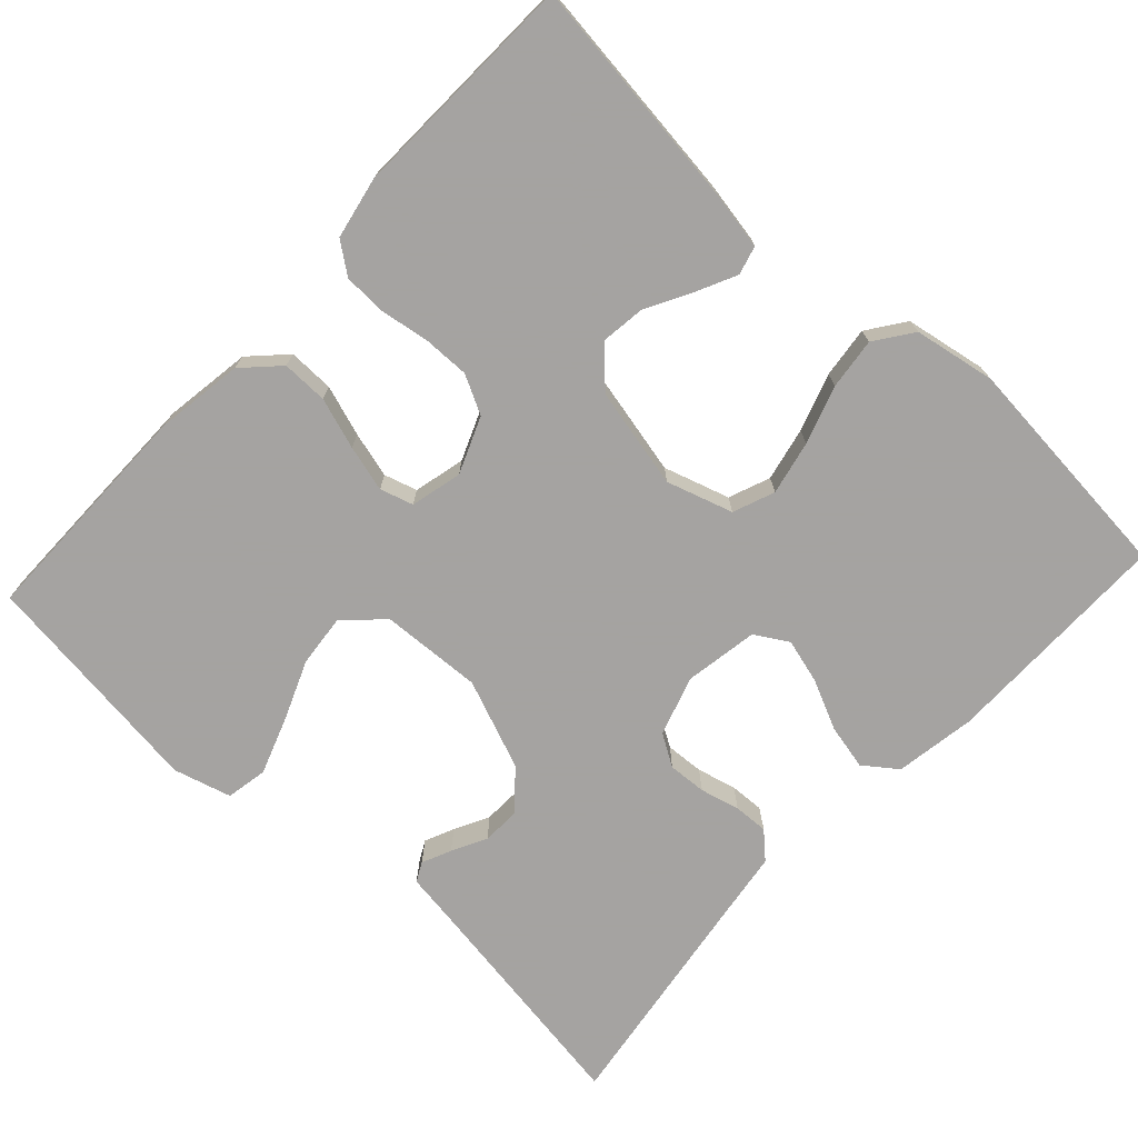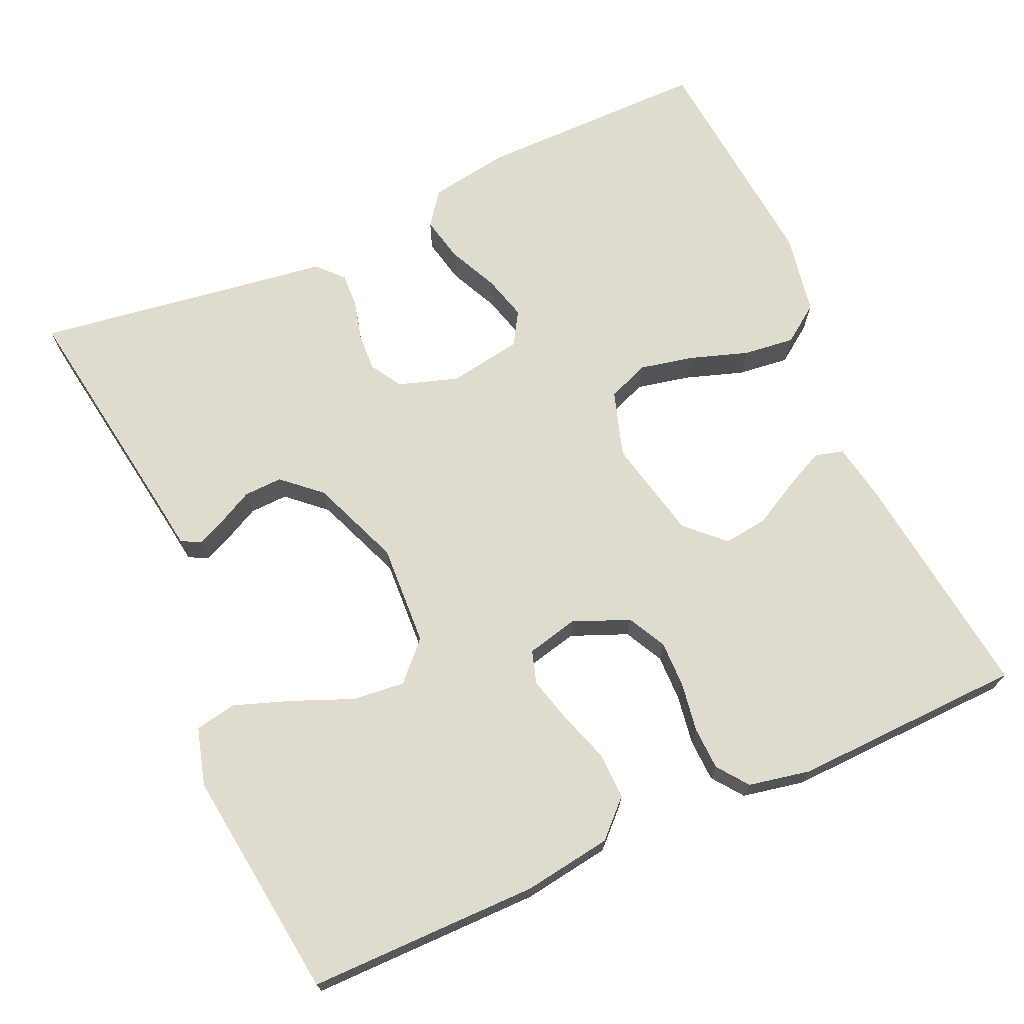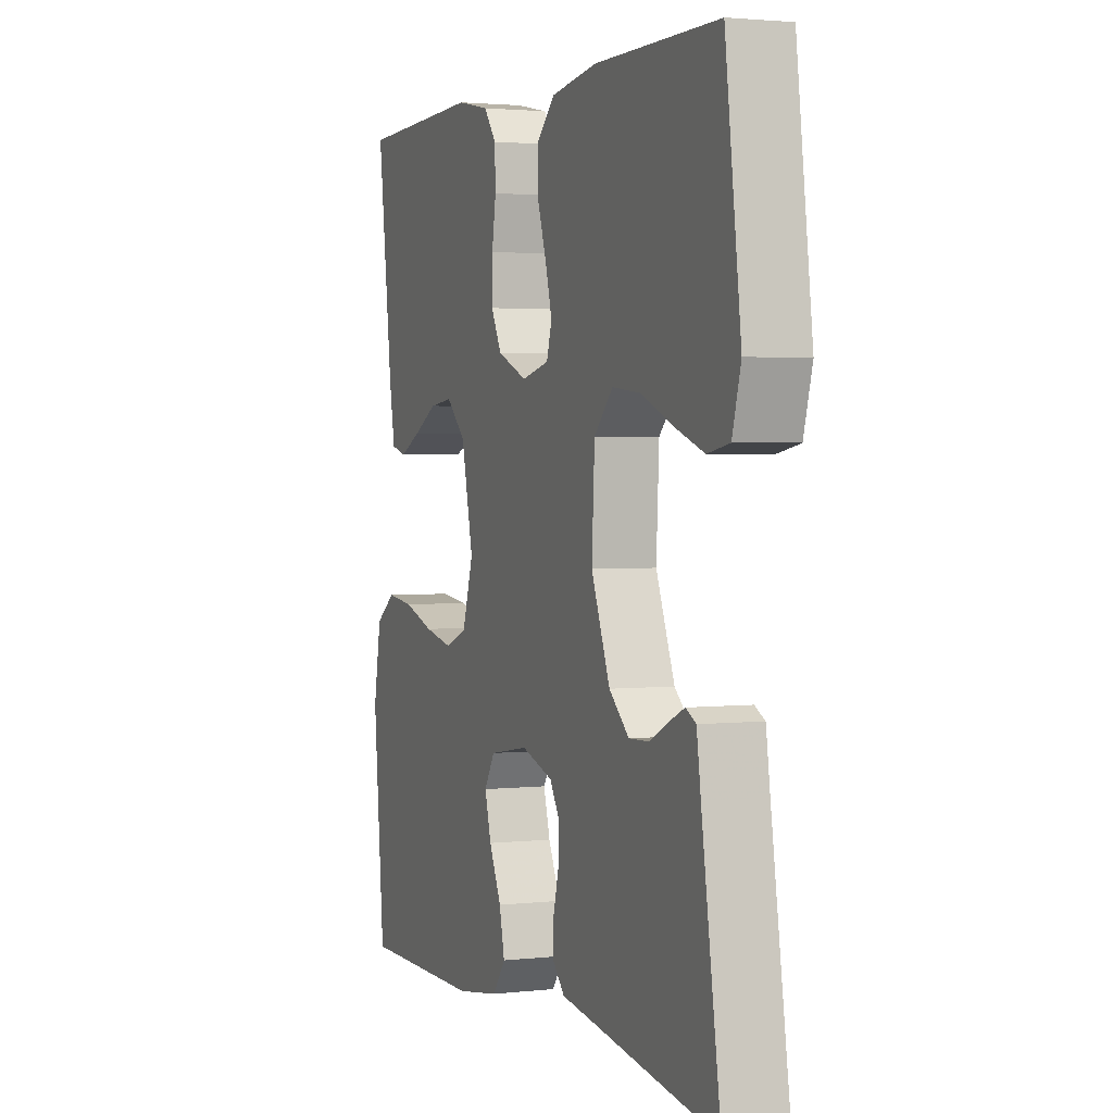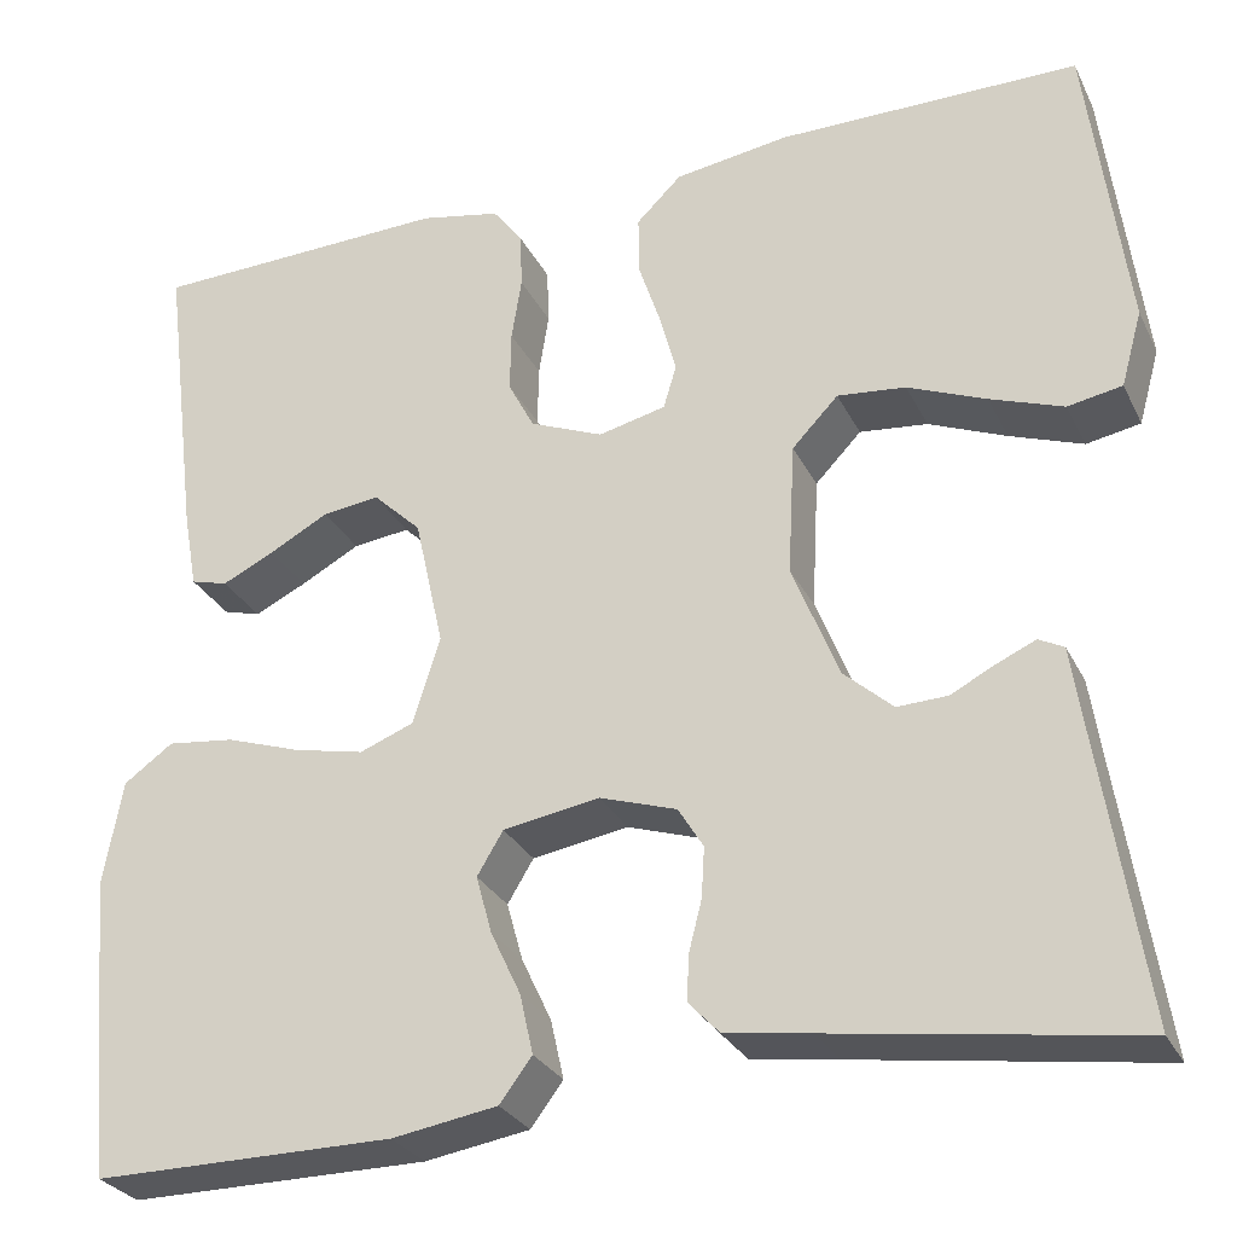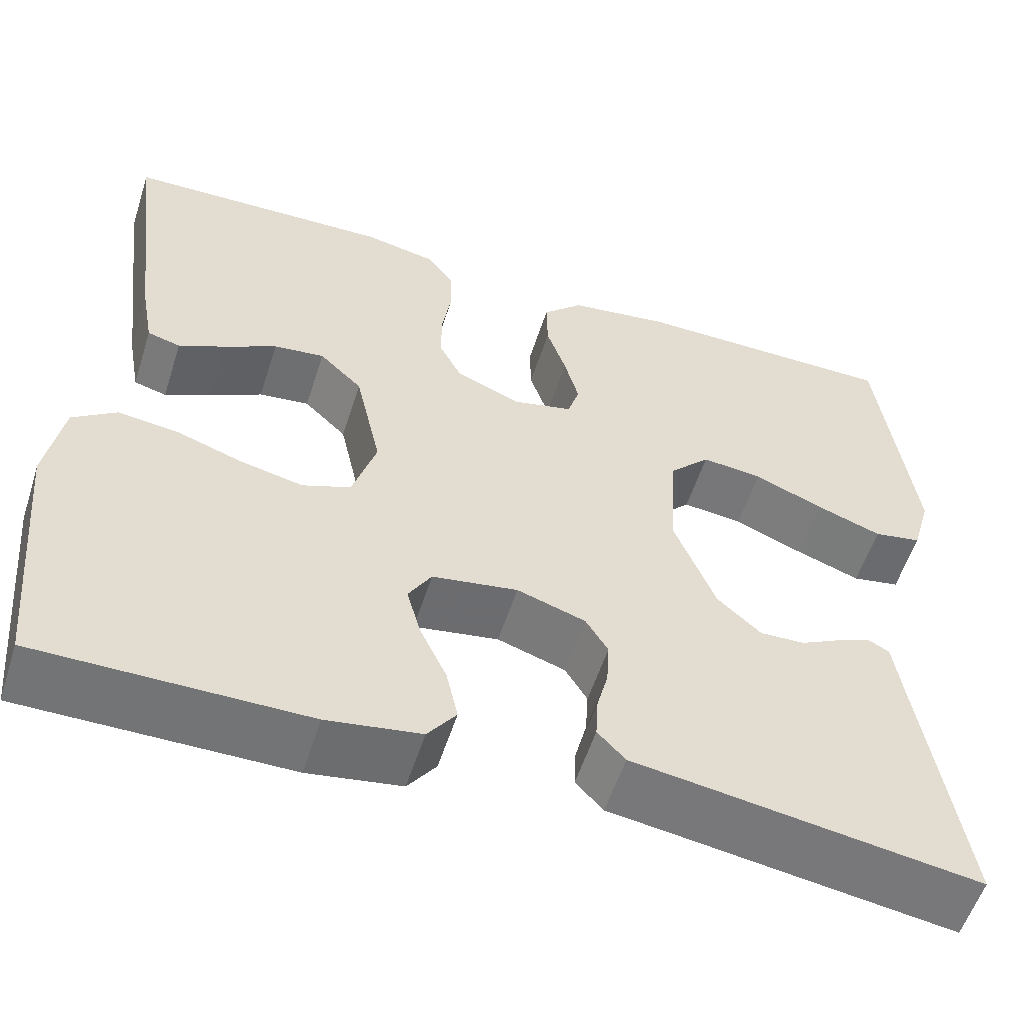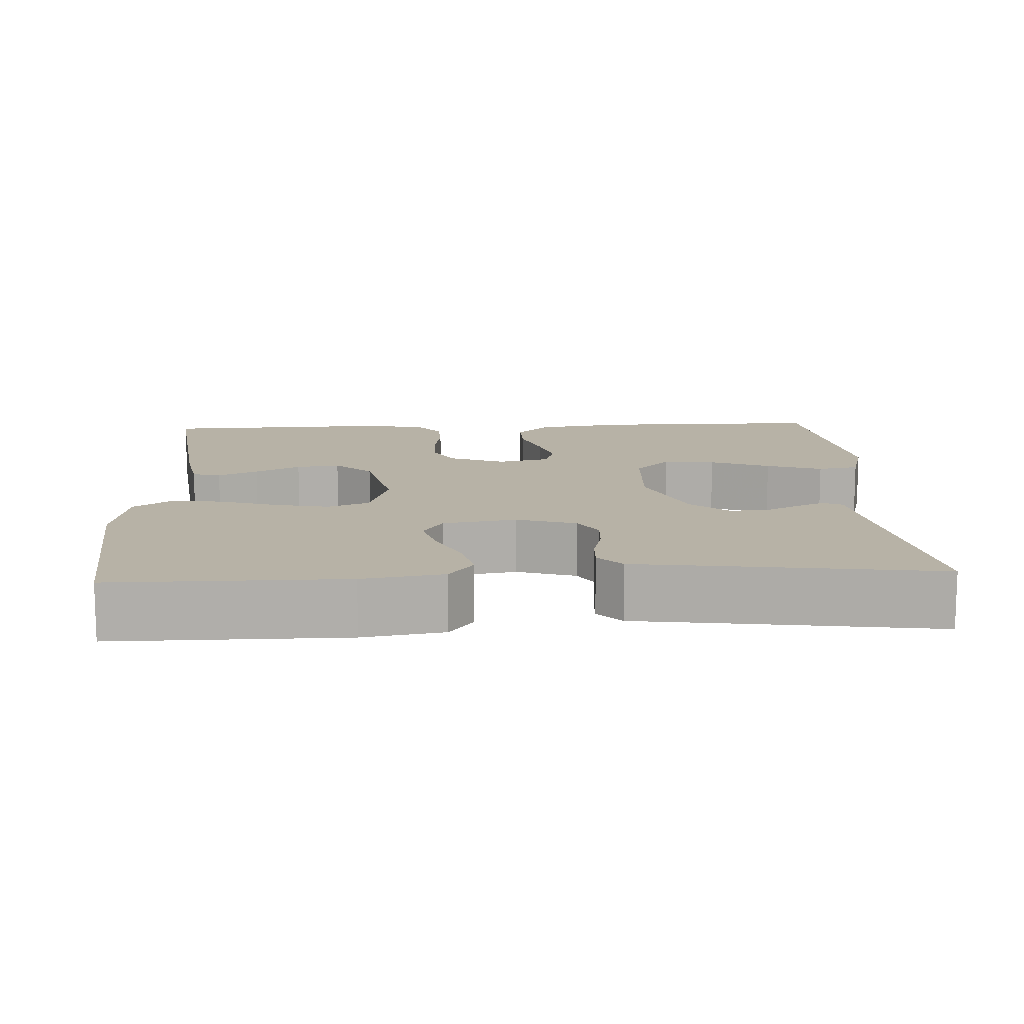
<metadata>
{"format":"obj","ext":"obj","renderer":"f3d","projection":"perspective","resolution":1024,"background":"white","views":[{"elev":-73.1,"azim":47.2,"up":"+Y"},{"elev":70.3,"azim":-24.1,"up":"+Y"},{"elev":2.3,"azim":-111.4,"up":"+Z"},{"elev":-28.5,"azim":-157.9,"up":"+Z"},{"elev":-56.2,"azim":162.3,"up":"+Z"},{"elev":12.5,"azim":177.0,"up":"+Y"}]}
</metadata>
<code>
v -0.5 0.07 0.5
v -0.2 0.07 0.5
v -0.086 0.07 0.483
v -0.041 0.07 0.439
v -0.042 0.07 0.379
v -0.064 0.07 0.313
v -0.08 0.07 0.253
v -0.067 0.07 0.21
v 0 0.07 0.194
v 0.073 0.07 0.224
v 0.099 0.07 0.274
v 0.098 0.07 0.335
v 0.088 0.07 0.398
v 0.09 0.07 0.454
v 0.12 0.07 0.494
v 0.2 0.07 0.51
v 0.5 0.07 0.5
v 0.463 0.07 0.2
v 0.449 0.07 0.123
v 0.412 0.07 0.113
v 0.36 0.07 0.138
v 0.301 0.07 0.17
v 0.244 0.07 0.177
v 0.196 0.07 0.131
v 0.167 0.07 0
v 0.194 0.07 -0.086
v 0.248 0.07 -0.107
v 0.318 0.07 -0.092
v 0.393 0.07 -0.067
v 0.46 0.07 -0.059
v 0.509 0.07 -0.094
v 0.528 0.07 -0.2
v 0.5 0.07 -0.5
v 0.2 0.07 -0.499
v 0.095 0.07 -0.482
v 0.063 0.07 -0.439
v 0.076 0.07 -0.38
v 0.106 0.07 -0.316
v 0.122 0.07 -0.258
v 0.096 0.07 -0.215
v 0 0.07 -0.199
v -0.077 0.07 -0.224
v -0.102 0.07 -0.265
v -0.099 0.07 -0.315
v -0.086 0.07 -0.366
v -0.084 0.07 -0.411
v -0.115 0.07 -0.444
v -0.2 0.07 -0.456
v -0.5 0.07 -0.5
v -0.454 0.07 -0.2
v -0.444 0.07 -0.131
v -0.419 0.07 -0.118
v -0.381 0.07 -0.135
v -0.336 0.07 -0.158
v -0.286 0.07 -0.16
v -0.237 0.07 -0.116
v -0.191 0.07 0
v -0.198 0.07 0.132
v -0.244 0.07 0.18
v -0.312 0.07 0.173
v -0.39 0.07 0.141
v -0.463 0.07 0.115
v -0.517 0.07 0.125
v -0.538 0.07 0.2
v -0.5 0 0.5
v -0.2 0 0.5
v -0.086 0 0.483
v -0.041 0 0.439
v -0.042 0 0.379
v -0.064 0 0.313
v -0.08 0 0.253
v -0.067 0 0.21
v 0 0 0.194
v 0.073 0 0.224
v 0.099 0 0.274
v 0.098 0 0.335
v 0.088 0 0.398
v 0.09 0 0.454
v 0.12 0 0.494
v 0.2 0 0.51
v 0.5 0 0.5
v 0.463 0 0.2
v 0.449 0 0.123
v 0.412 0 0.113
v 0.36 0 0.138
v 0.301 0 0.17
v 0.244 0 0.177
v 0.196 0 0.131
v 0.167 0 0
v 0.194 0 -0.086
v 0.248 0 -0.107
v 0.318 0 -0.092
v 0.393 0 -0.067
v 0.46 0 -0.059
v 0.509 0 -0.094
v 0.528 0 -0.2
v 0.5 0 -0.5
v 0.2 0 -0.499
v 0.095 0 -0.482
v 0.063 0 -0.439
v 0.076 0 -0.38
v 0.106 0 -0.316
v 0.122 0 -0.258
v 0.096 0 -0.215
v 0 0 -0.199
v -0.077 0 -0.224
v -0.102 0 -0.265
v -0.099 0 -0.315
v -0.086 0 -0.366
v -0.084 0 -0.411
v -0.115 0 -0.444
v -0.2 0 -0.456
v -0.5 0 -0.5
v -0.454 0 -0.2
v -0.444 0 -0.131
v -0.419 0 -0.118
v -0.381 0 -0.135
v -0.336 0 -0.158
v -0.286 0 -0.16
v -0.237 0 -0.116
v -0.191 0 0
v -0.198 0 0.132
v -0.244 0 0.18
v -0.312 0 0.173
v -0.39 0 0.141
v -0.463 0 0.115
v -0.517 0 0.125
v -0.538 0 0.2
f 60 61 62 63
f 60 63 64 1
f 51 52 53 54
f 50 51 54
f 48 49 50 54
f 48 54 55
f 47 48 55 56
f 44 45 46 47
f 43 44 47 56
f 35 36 37 38
f 35 38 39
f 34 35 39
f 33 34 39
f 32 33 39 40
f 28 29 30 31
f 27 28 31 32
f 19 20 21 22
f 17 18 19 22
f 17 22 23
f 16 17 23 24
f 12 13 14 15
f 11 12 15 16
f 3 4 5 6
f 3 6 7
f 2 3 7
f 59 60 1 2
f 58 59 2 7
f 57 58 7 8
f 42 43 56 57
f 41 42 57 8
f 27 32 40 41
f 26 27 41
f 25 26 41 8
f 11 16 24 25
f 10 11 25
f 9 10 25
f 8 9 25
f 127 126 125 124
f 65 128 127 124
f 118 117 116 115
f 118 115 114
f 118 114 113 112
f 119 118 112
f 120 119 112 111
f 111 110 109 108
f 120 111 108 107
f 102 101 100 99
f 103 102 99
f 103 99 98
f 103 98 97
f 104 103 97 96
f 95 94 93 92
f 96 95 92 91
f 86 85 84 83
f 86 83 82 81
f 87 86 81
f 88 87 81 80
f 79 78 77 76
f 80 79 76 75
f 70 69 68 67
f 71 70 67
f 71 67 66
f 66 65 124 123
f 71 66 123 122
f 72 71 122 121
f 121 120 107 106
f 72 121 106 105
f 105 104 96 91
f 105 91 90
f 72 105 90 89
f 89 88 80 75
f 89 75 74
f 89 74 73
f 89 73 72
f 1 65 66 2
f 2 66 67 3
f 3 67 68 4
f 4 68 69 5
f 5 69 70 6
f 6 70 71 7
f 7 71 72 8
f 8 72 73 9
f 9 73 74 10
f 10 74 75 11
f 11 75 76 12
f 12 76 77 13
f 13 77 78 14
f 14 78 79 15
f 15 79 80 16
f 16 80 81 17
f 17 81 82 18
f 18 82 83 19
f 19 83 84 20
f 20 84 85 21
f 21 85 86 22
f 22 86 87 23
f 23 87 88 24
f 24 88 89 25
f 25 89 90 26
f 26 90 91 27
f 27 91 92 28
f 28 92 93 29
f 29 93 94 30
f 30 94 95 31
f 31 95 96 32
f 32 96 97 33
f 33 97 98 34
f 34 98 99 35
f 35 99 100 36
f 36 100 101 37
f 37 101 102 38
f 38 102 103 39
f 39 103 104 40
f 40 104 105 41
f 41 105 106 42
f 42 106 107 43
f 43 107 108 44
f 44 108 109 45
f 45 109 110 46
f 46 110 111 47
f 47 111 112 48
f 48 112 113 49
f 49 113 114 50
f 50 114 115 51
f 51 115 116 52
f 52 116 117 53
f 53 117 118 54
f 54 118 119 55
f 55 119 120 56
f 56 120 121 57
f 57 121 122 58
f 58 122 123 59
f 59 123 124 60
f 60 124 125 61
f 61 125 126 62
f 62 126 127 63
f 63 127 128 64
f 64 128 65 1

</code>
